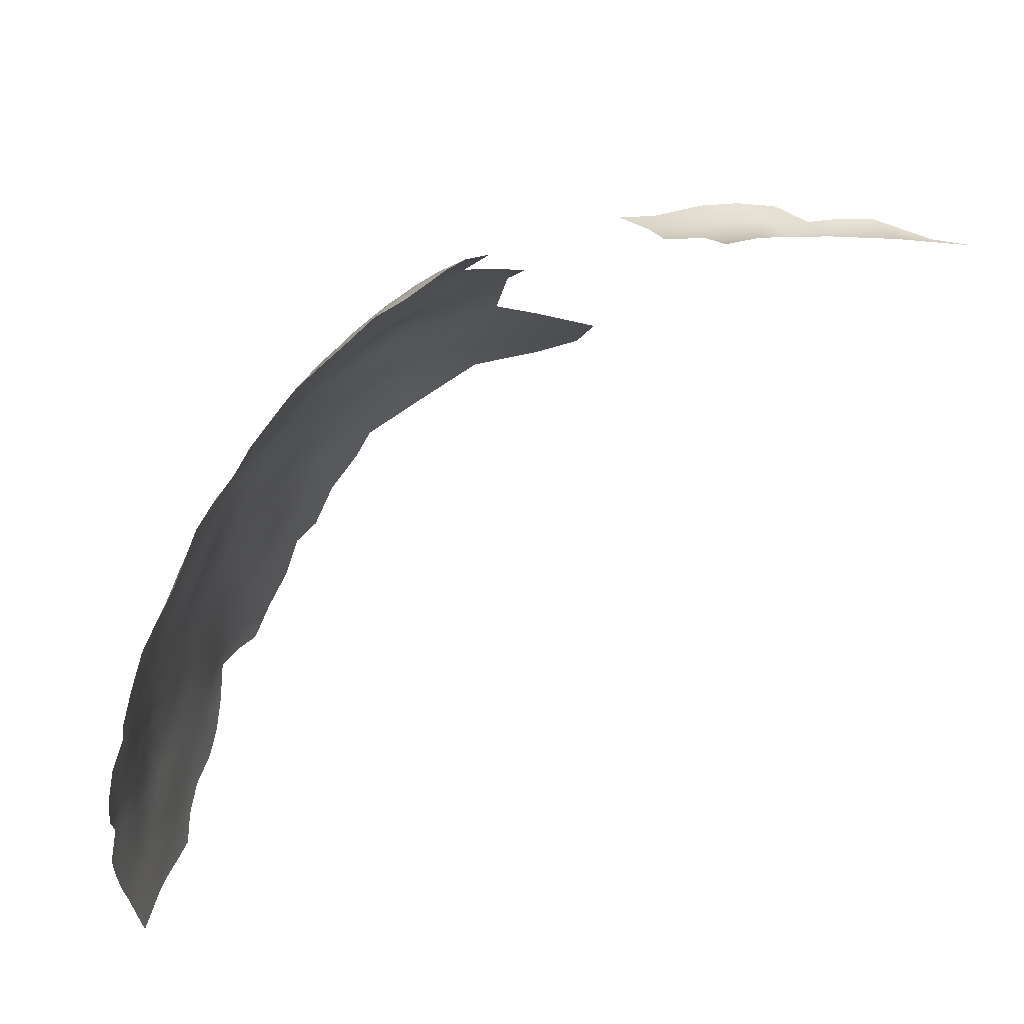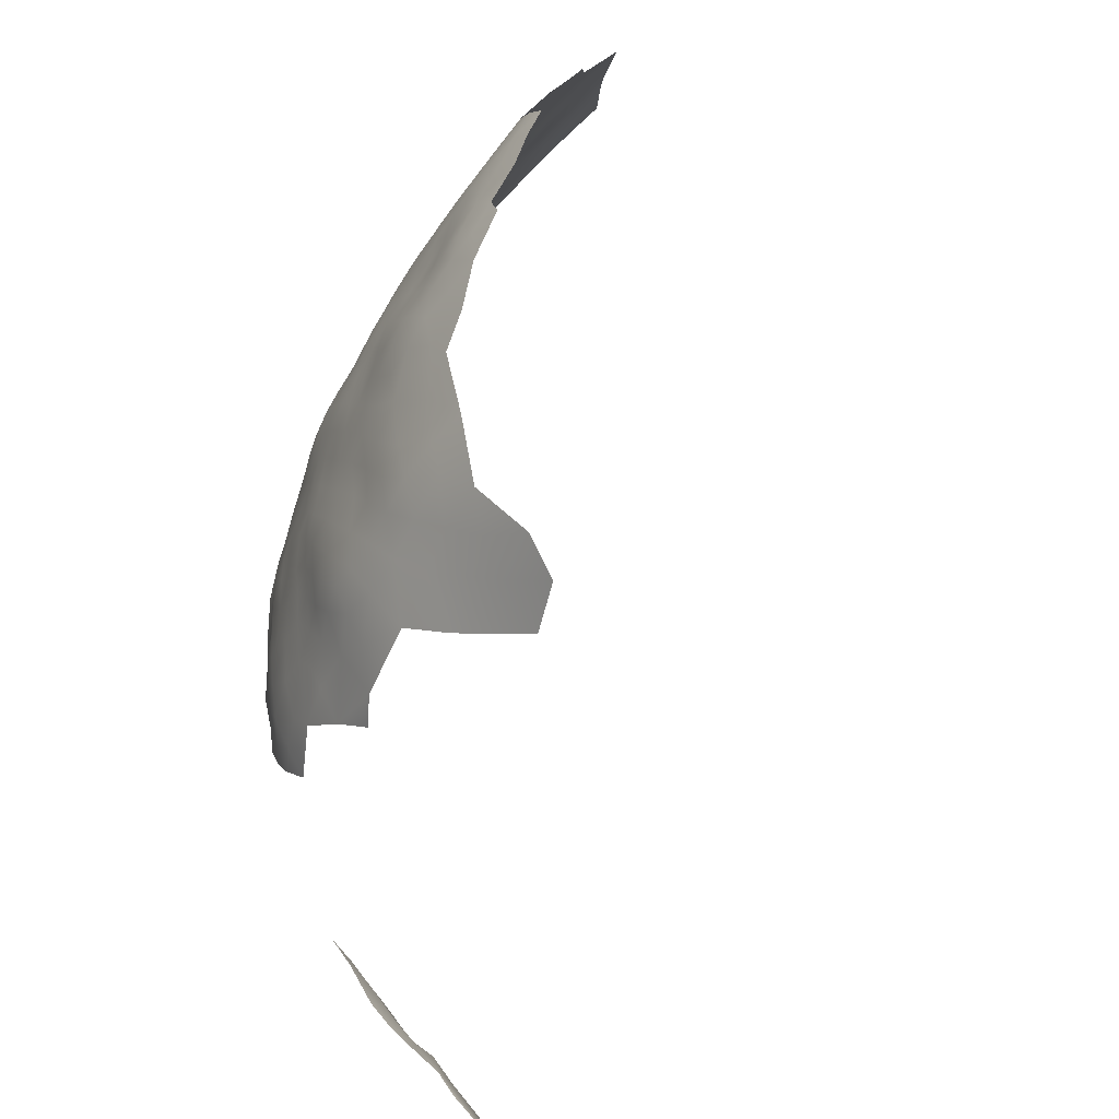
<metadata>
{"format":"obj","ext":"obj","renderer":"f3d","projection":"perspective","resolution":1024,"background":"white","views":[{"elev":-63.8,"azim":90.1,"up":"+Y"},{"elev":73.6,"azim":137.9,"up":"+Y"}]}
</metadata>
<code>
v 552.7 725.1 59.51
v 556 723.2 59.73
v 559.1 721.8 59.83
v 545.9 729.2 58.73
v 549.4 727.2 59.14
v 542.3 731.2 58.25
v 542.4 735 57.84
v 546 733 58.24
v 542.5 738.8 57.44
v 545.9 737 57.76
v 549.7 731.2 58.65
v 564.9 721.5 59.5
v 567.7 719.6 59.16
v 562.4 723.8 59.43
v 559.2 725.7 59.29
v 549.5 735.2 58.15
v 553 733.3 58.42
v 553.1 729.2 58.98
v 556.3 731.4 58.45
v 556.3 735.3 57.9
v 556.1 739.3 57.04
v 552.8 737.2 57.72
v 559.6 733.3 57.98
v 559.6 737.3 57.28
v 556.1 743.3 56.16
v 559.7 741.2 56.55
v 552.6 741.3 56.8
v 552.7 745.1 56.03
v 549.1 743.3 56.59
v 549 739.4 57.35
v 556.3 727.4 59.13
v 559.5 729.5 58.48
v 556.2 746.8 55.62
v 552.8 748.9 55.4
v 549.2 747.2 55.87
v 549.2 751 55.23
v 545.7 749.2 55.63
v 545.7 745.2 56.33
v 545.6 753 54.88
v 542.1 751.2 55.19
v 542.2 746.9 56.02
v 563 734.9 57.34
v 562.9 731.2 57.87
v 562.7 727.6 58.6
v 566.1 729.2 57.68
v 566.5 732.7 57.12
v 566.4 736.4 56.77
v 569.7 734.3 56.6
v 545.7 741.2 57.04
v 565.6 725.7 58.61
v 552.7 752.8 54.68
v 556.1 750.7 54.8
v 569.6 738.2 56.3
v 572.7 736.4 56.11
v 572.7 740.3 55.37
v 572.6 732.6 56.5
v 575.7 734.7 55.59
v 575.8 738.5 54.93
v 572.5 744.3 54.24
v 572.6 748 53.48
v 569.2 746.4 54.45
v 569.2 742.6 55.31
v 575.8 742.2 54.09
v 575.7 745.9 53.23
v 575.8 749.6 52.3
v 578.8 743.9 52.87
v 579 747.5 51.97
v 578.8 740.2 53.57
v 565.9 744.6 55.3
v 565.9 740.7 56.22
v 566 748.3 54.46
v 562.8 750.4 54.33
v 562.9 746.4 55.3
v 569.1 750.2 53.57
v 559.5 748.5 55.07
v 559.4 744.9 55.86
v 569.7 730.7 56.91
v 581.6 745.3 51.6
v 581.9 741.8 52.28
v 578.8 736.4 54.35
v 563 738.9 56.85
v 562.8 742.9 56.14
v 559.6 752.5 54.12
v 556.1 754.6 53.98
v 562.9 754.3 53.29
v 559.6 756.3 53.16
v 581.9 738.1 52.95
v 582 734.4 53.76
v 584.9 736.2 52.43
v 585 739.7 51.57
v 584.9 732.5 53.24
v 588 734.1 51.98
v 588.1 737.7 51.08
v 581.8 730.8 54.31
v 584.8 728.9 53.9
v 587.9 730.5 52.84
v 585.1 743.4 50.66
v 578.8 732.7 55.03
v 578.8 729 55.65
v 581.7 727.2 54.86
v 578.8 725.3 55.82
v 581.6 723.7 55.09
v 584.6 725.5 54.41
v 584.5 722 54.82
v 587.6 723.7 53.81
v 587.6 727.2 53.33
v 591.1 731.9 51.54
v 591.3 735.4 50.6
v 572.6 728.9 56.86
v 575.6 730.9 56.19
v 548.6 755.7 54.1
v 572.6 751.7 52.49
v 572.5 755.7 51.34
v 569.2 753.7 52.48
v 569.4 757.4 51.48
v 569.4 761.3 50.52
v 569.2 765.5 49.3
v 566 763.3 50.71
v 566.2 759.3 51.54
v 572.6 759.6 50.29
v 572.4 763.6 49.11
v 562.8 761.4 51.68
v 563 757.7 52.46
v 566.3 755.6 52.54
v 565.7 752.1 53.51
v 569 769.6 47.55
v 565.6 767.6 49.35
v 565.5 771.6 47.51
v 561.7 770 49.19
v 561.6 765.8 50.96
v 572.4 767.6 47.49
v 575.6 753.8 51.06
v 575.7 757.7 50
v 559.6 762.9 51.82
v 559.8 759.4 52.45
v 556.3 761.4 52.21
v 556.6 765 51.42
v 553 763 51.92
v 553 759.8 52.85
v 550.1 760.6 52.8
v 572.4 771 45.79
v 569.2 773.5 45.5
v 567.9 723.4 58.59
v 571.1 717.9 58.61
v 570.8 721.5 58.07
v 556.1 758.2 52.99
v 575.6 761.8 48.72
v 590.6 724.9 52.43
v 590.6 728.4 52.07
v 590.7 721.5 52.88
v 587.6 720.3 54.23
v 590.5 718.2 53.41
v 593.5 719.4 51.85
v 593.7 722.7 51.35
v 587.5 716.7 54.35
v 584.7 718.5 55.22
v 581.7 720.2 55.54
v 581.7 716.6 56
v 578.7 718.5 56.5
v 575.4 716.8 57.74
v 578.8 721.9 55.86
v 575.2 720.5 56.96
v 593.3 726.4 51.05
v 568.9 727.6 57.45
v 572 725.2 57.09
v 542.4 742.6 56.89
v 578.9 755.2 49.77
v 579.2 751.2 50.93
v 596.3 720.8 50.28
v 596.2 724.3 50.13
v 596.3 717.4 50.6
v 598.8 722.4 48.97
v 596 727.9 50.03
v 598.7 725.9 48.88
v 598.5 729.5 48.69
v 601.4 724.3 47.8
v 600.9 727.7 47.49
v 598.2 733.4 48.14
v 601 730.9 46.97
v 604 727.4 45.69
v 604.2 722.4 46.85
v 601.2 720.8 48.12
v 607.1 723.9 44.78
v 608.9 721.7 43.89
v 598.8 718.9 49.19
v 593.3 729.7 50.85
v 575.4 765.7 47.19
v 578.6 763.4 46.85
v 588.3 741.1 49.78
v 591.6 738.8 49.52
v 591.9 742.3 48.42
v 595.1 739.9 48.08
v 595 743.6 46.9
v 595.1 747 45.99
v 591.9 745.8 47.47
v 598.1 741.3 46.59
v 598.1 744.8 45.45
v 595 750.6 44.72
v 594.9 754.3 43.17
v 592 752.7 45.42
v 592.1 749.1 46.73
v 598.1 748.5 44.15
v 598 752.2 42.55
v 600.8 746.2 43.27
v 600.8 749.8 41.77
v 589.1 751.2 47.44
v 588.7 755.3 45.93
v 585.8 753.8 47.77
v 586.1 749.8 48.89
v 589 747.7 48.24
v 586.4 746.2 49.66
v 600.9 742.6 44.71
v 591.8 756.5 43.8
v 595.1 736.3 49.03
v 598.1 737.7 47.44
v 603.5 747.2 40.9
v 603.5 750.7 39.19
v 603.4 743.8 42.43
v 603.3 740.5 43.87
v 605.8 741.4 41.29
v 606.1 744.6 39.92
v 606.2 748.1 38.41
v 606.4 751.6 36.7
v 608.9 745.9 37.4
v 609.2 749.1 35.96
v 600.8 753.3 40.03
v 603.6 754.2 37.46
v 609.4 752.3 34.26
v 606.5 755.1 34.83
v 606.4 758.9 32.75
v 603.7 757.5 35.72
v 609.2 756.4 31.89
v 608.7 742.5 38.74
v 611.6 746.9 35.04
v 611.4 743.7 36.45
v 595 757.9 41.39
v 595 761.4 39.78
v 592 760.1 42.14
v 598 755.8 40.69
v 597.9 759.5 38.85
v 595 765.1 38.03
v 592.2 763.8 40.66
v 597.9 762.8 37.23
v 597.7 766.5 35.13
v 600.8 760.4 36.37
v 600.8 757 38.19
v 594.6 768.7 36.13
v 592.1 767.8 38.81
v 605.7 737.7 42.73
v 608.4 739.1 40.22
v 610.8 736.9 39.14
v 611.1 740.2 37.96
v 608.2 735.8 41.33
v 610.7 733.6 40.29
v 613.4 734.6 38.04
v 613.6 737.9 36.93
v 613.5 741.7 35.52
v 613.1 731.5 38.97
v 608.3 732.1 42.31
v 610.7 730.1 41.02
v 616.2 735.8 35.77
v 616.1 739.3 34.34
v 615.7 732.8 36.76
v 618.3 733.6 34.23
v 618.7 736.7 33.24
v 615.6 729.4 37.76
v 613.2 728.1 39.86
v 610.9 726.6 41.33
v 613.4 724.6 40.49
v 615.8 726.3 38.35
v 608.2 727.8 43
v 605.8 730.4 43.98
v 606 733.6 43.48
v 603.4 732.2 45.21
v 610.5 723.5 42.32
v 600.7 764.2 34.23
v 603.5 761.8 33.29
v 582.8 752.1 49.44
v 583.2 747.8 50.54
v 603.8 735.2 44.63
v 618.4 740.5 31.62
v 615.9 743 32.95
v 621 736.9 30.72
v 620.4 740.6 29.44
v 621.1 743.4 27.14
v 623 737.9 28.31
v 620.9 733.6 31.59
v 620.9 730.3 32.7
v 623.3 731.3 29.7
v 623 734.6 29.55
v 625 734.7 27.09
v 588.9 744.2 48.98
v 617.8 727.6 36.53
v 618 730.7 35.63
v 578.5 767.2 45
v 575.4 769.4 45.5
v 603.3 765.7 30.61
v 552.7 756.8 53.72
v 565.4 775.8 45.26
v 588.8 763.1 42.58
v 581.8 761 46.46
v 581.7 764.7 44.61
v 578.6 759.6 48.38
v 582 757.1 48
v 585.1 758.5 46.05
v 585 762.3 44.34
v 581.9 768.2 43.09
v 585.3 765.6 42.83
v 588.6 759.5 44.32
v 600.8 739.3 45.74
v 601 735.5 46.26
v 603.1 737.5 44.61
v 596.6 771.1 32.81
v 585.2 769.6 41.13
v 585.1 773.4 39.26
v 582 771.8 41.6
v 588.7 767 40.95
v 588.4 771 39
v 578.7 770.5 43.65
v 578.6 774.2 41.96
v 574.6 773.4 43.75
v 591.6 772.2 36.16
v 573.6 722.8 56.92
v 609.4 760 29.39
v 609.2 763.7 26.61
v 612.1 757.1 28.8
v 612.1 763.7 23.22
v 609 767.1 23.3
v 606.1 766.9 26.87
v 605.8 770.5 23.71
v 603.4 769.9 27.41
v 606 763.3 29.68
v 611.8 749.8 33.29
v 611.9 753.1 31.59
v 614.5 746.9 32.24
v 614.1 750.5 30.49
v 616.5 750.9 27.4
v 616.4 747.9 29.62
v 618.7 747.8 26.94
v 575.5 727.2 56.32
v 621.8 747.6 23.05
v 604.8 774.4 19.89
v 603.5 778.4 15.99
v 605.5 778.4 10.64
v 601.9 782.3 11.69
v 600.1 778.9 20.72
v 607.8 774.2 14.25
v 603.4 782.7 6.309
v 600.7 787.9 1.842
v 599.1 787.9 7.313
v 602.3 774.3 24.23
v 608.7 770.5 19.05
v 610.1 774.4 7.702
v 613 769.5 12.89
v 627.1 734.7 24.33
v 629 734.7 21.44
v 630.7 735 18.47
v 629.6 737.6 19.41
v 627.6 738.5 22.06
v 628.4 731.7 23.11
v 630.2 731.8 20.63
v 626.5 731.5 26.37
v 630.9 738.5 16.17
v 630.1 742.2 13.45
v 625.2 738.4 25.47
v 629.1 741.1 17.35
v 582 775.6 39.57
v 578.5 777.9 39.73
v 581.4 780.7 36.17
v 639.5 728 -0.9378
v 639.4 724.5 -3.95
v 639.9 727.3 -4.721
v 639.7 720.5 -5.481
v 639.7 724.4 -7.95
v 639.7 720.8 -9.79
v 640.1 719.6 -15.51
v 639.5 721.9 -19.09
v 640.2 724.6 -12.14
v 640.5 716.6 -11.63
v 641.2 727.7 -13.74
v 641.1 727.4 -9.804
v 640.9 727.8 -17.87
v 639.9 720.7 -23
v 640.4 724 -21.1
v 640.2 724.4 -16.71
v 595 732.3 49.9
v 613.8 744.5 34.33
v 561.6 773.6 47.2
v 618.1 744.3 30.04
v 612.5 766.4 19.03
v 575.9 723.7 56.51
v 616.7 754 25.25
v 618.9 754.2 21.58
v 618.7 757.8 17.9
v 616.8 762.6 15.93
v 619.8 761.8 11.4
v 615.5 761.4 20.25
v 616.5 757.5 22.92
v 622 758.7 9.27
v 621.5 751 20.8
v 622.5 752.6 17.7
v 618.8 751.2 24.11
v 623.9 754.1 12.95
v 614.6 757.2 26.14
v 614.4 753.6 28.49
v 598.1 778.1 24.17
v 594.4 782 23.5
v 595.1 777.5 28.29
v 590.5 779.5 30.55
v 624.1 743.4 23.47
v 585.4 777.3 36.28
v 640.8 723.7 -24.38
v 612 760.7 26.12
v 626.1 747.9 16.52
v 626.3 744.4 19.3
v 600.1 772.8 28.03
v 600.9 768.1 31.29
v 569.5 777.8 42.8
v 588.3 774.3 36.78
v 640.9 723.5 -28.06
v 640.2 719 -30.18
v 639.4 721 -34
v 639.5 718.9 -38.05
v 614.2 760.5 23.68
v 574.7 777.8 41.06
v 575.7 781.2 38.69
v 599.1 783.3 16.01
v 590.6 776.6 33.07
v 586.3 780.9 32.6
v 604.8 783.2 -0.321
v 628.3 744.4 15.82
f 162 391 323
f 266 270 293
f 287 290 283
f 101 161 102
f 215 310 196
f 25 76 33
f 176 172 182
f 289 290 287
f 179 175 177
f 169 170 154
f 311 280 312
f 173 174 175
f 361 356 360
f 173 170 174
f 258 254 260
f 174 177 175
f 212 310 219
f 149 148 163
f 172 170 169
f 102 161 157
f 267 270 266
f 312 219 310
f 149 163 186
f 259 260 254
f 355 360 356
f 185 169 171
f 359 355 356
f 102 157 104
f 69 73 82
f 161 101 391
f 269 268 275
f 286 283 290
f 294 266 293
f 174 170 172
f 174 172 176
f 96 106 149
f 273 274 272
f 273 280 274
f 156 155 151
f 156 151 104
f 269 267 268
f 153 169 154
f 228 333 334
f 387 235 257
f 250 249 253
f 192 215 196
f 125 124 85
f 311 312 310
f 201 210 195
f 159 157 161
f 234 225 224
f 253 251 250
f 173 186 163
f 103 102 104
f 103 100 102
f 143 13 145
f 143 12 13
f 100 101 102
f 123 135 86
f 75 33 76
f 251 256 252
f 251 255 256
f 255 254 258
f 255 251 254
f 64 60 59
f 153 150 152
f 336 334 333
f 156 104 157
f 365 291 355
f 365 355 359
f 185 182 172
f 185 172 169
f 340 110 109
f 181 176 182
f 261 264 265
f 215 311 310
f 93 92 108
f 95 106 96
f 250 251 252
f 66 68 79
f 66 63 68
f 201 206 210
f 154 150 153
f 383 412 384
f 383 384 377
f 157 159 158
f 94 91 88
f 194 201 195
f 107 149 186
f 178 175 179
f 54 48 56
f 153 171 169
f 358 356 357
f 358 359 356
f 107 96 149
f 264 261 263
f 264 263 294
f 212 196 310
f 103 105 106
f 103 106 95
f 105 104 151
f 105 103 104
f 90 87 89
f 235 224 233
f 235 234 224
f 73 69 71
f 193 194 195
f 197 196 212
f 64 65 60
f 156 157 158
f 91 95 96
f 218 220 221
f 87 79 68
f 263 255 258
f 204 218 216
f 48 47 46
f 151 155 152
f 151 152 150
f 327 413 424
f 43 32 44
f 272 259 273
f 192 214 215
f 219 218 212
f 100 103 95
f 58 68 63
f 288 289 287
f 355 291 362
f 89 88 91
f 53 48 54
f 53 47 48
f 93 89 92
f 93 90 89
f 210 292 195
f 210 211 292
f 94 98 99
f 94 99 100
f 91 92 89
f 176 177 174
f 245 243 240
f 124 114 115
f 208 278 209
f 92 91 96
f 209 210 206
f 286 290 291
f 64 63 66
f 94 100 95
f 94 95 91
f 50 164 45
f 67 66 78
f 112 60 65
f 263 266 294
f 263 258 266
f 135 123 122
f 99 101 100
f 258 260 267
f 258 267 266
f 145 13 144
f 163 170 173
f 191 195 292
f 191 193 195
f 216 205 204
f 357 356 361
f 90 79 87
f 162 161 391
f 97 79 90
f 188 147 303
f 281 282 262
f 49 30 29
f 253 254 251
f 194 193 197
f 19 23 20
f 19 32 23
f 219 220 218
f 22 16 17
f 296 295 319
f 62 59 61
f 48 77 56
f 88 98 94
f 51 34 52
f 205 217 226
f 225 234 333
f 225 333 228
f 80 68 58
f 80 87 68
f 55 58 63
f 398 404 392
f 61 59 60
f 202 204 205
f 374 378 381
f 261 265 262
f 365 286 291
f 58 57 80
f 159 161 162
f 159 162 160
f 360 355 362
f 136 134 137
f 249 250 220
f 43 42 23
f 43 23 32
f 203 205 226
f 240 246 245
f 255 263 261
f 255 261 256
f 268 260 271
f 268 267 260
f 223 227 217
f 216 218 221
f 55 53 54
f 20 17 19
f 20 22 17
f 57 98 80
f 282 281 389
f 200 206 201
f 380 381 378
f 202 197 204
f 202 194 197
f 282 387 257
f 15 32 31
f 295 307 319
f 198 194 202
f 227 226 217
f 51 52 84
f 43 45 46
f 250 252 233
f 44 50 45
f 44 45 43
f 337 405 336
f 120 115 113
f 270 267 269
f 29 35 38
f 203 199 198
f 69 82 70
f 116 118 119
f 64 67 65
f 64 66 67
f 3 14 15
f 78 66 79
f 69 61 71
f 222 223 217
f 56 110 57
f 56 57 54
f 92 107 108
f 92 96 107
f 88 89 87
f 72 71 125
f 303 304 301
f 304 305 301
f 125 71 74
f 98 57 110
f 192 191 190
f 235 252 257
f 235 233 252
f 99 98 110
f 99 110 340
f 114 113 115
f 54 57 58
f 54 58 55
f 216 222 217
f 216 217 205
f 222 216 221
f 69 62 61
f 298 146 139
f 165 340 109
f 88 80 98
f 88 87 80
f 85 123 86
f 198 200 201
f 198 201 194
f 14 50 44
f 199 200 198
f 295 302 307
f 223 225 228
f 222 224 225
f 222 225 223
f 239 203 226
f 253 259 254
f 188 303 301
f 62 69 70
f 431 366 364
f 146 86 135
f 387 234 235
f 75 72 83
f 393 402 400
f 33 28 25
f 229 231 227
f 229 227 223
f 402 392 337
f 146 84 86
f 116 115 120
f 116 119 115
f 237 240 243
f 237 243 241
f 124 115 119
f 37 38 35
f 37 35 36
f 340 391 101
f 340 101 99
f 93 108 190
f 187 296 131
f 26 24 81
f 219 312 249
f 219 249 220
f 122 123 119
f 122 119 118
f 208 209 206
f 28 34 35
f 15 14 44
f 15 44 32
f 56 77 109
f 56 109 110
f 83 84 52
f 191 292 189
f 45 164 77
f 168 65 67
f 224 222 221
f 224 221 233
f 336 333 335
f 336 335 338
f 10 9 7
f 75 83 52
f 204 212 218
f 204 197 212
f 301 305 306
f 8 10 7
f 8 7 6
f 49 166 9
f 262 256 261
f 106 148 149
f 106 105 148
f 59 63 64
f 138 136 137
f 213 200 199
f 82 26 81
f 82 81 70
f 49 29 38
f 16 11 17
f 113 132 133
f 113 133 120
f 114 74 112
f 315 367 316
f 154 170 163
f 306 308 302
f 83 86 84
f 83 85 86
f 36 35 34
f 36 34 51
f 141 131 296
f 298 84 146
f 298 51 84
f 46 45 77
f 46 77 48
f 307 314 316
f 187 147 188
f 393 392 402
f 393 398 392
f 377 384 385
f 31 19 18
f 31 32 19
f 193 191 192
f 140 139 138
f 337 338 339
f 337 336 338
f 392 405 337
f 187 121 147
f 105 151 150
f 105 150 148
f 209 211 210
f 209 279 211
f 90 189 97
f 90 93 189
f 33 75 52
f 363 358 357
f 279 209 278
f 133 132 167
f 405 334 336
f 237 242 238
f 237 238 236
f 42 43 46
f 42 46 47
f 253 273 259
f 29 28 35
f 29 27 28
f 249 312 280
f 316 319 307
f 316 320 319
f 227 231 246
f 203 202 205
f 203 198 202
f 295 296 187
f 164 109 77
f 164 165 109
f 61 74 71
f 213 199 236
f 213 236 238
f 2 3 15
f 230 231 229
f 25 28 27
f 25 27 21
f 274 280 311
f 24 20 23
f 21 20 24
f 21 22 20
f 134 135 122
f 114 124 125
f 114 125 74
f 5 18 11
f 5 1 18
f 207 200 213
f 315 314 318
f 315 316 314
f 26 21 24
f 27 29 30
f 4 8 6
f 33 34 28
f 33 52 34
f 241 248 242
f 241 242 237
f 85 72 125
f 85 83 72
f 18 19 17
f 18 17 11
f 154 148 150
f 154 163 148
f 234 335 333
f 234 387 335
f 321 141 296
f 190 191 189
f 190 189 93
f 257 262 282
f 431 414 415
f 199 203 239
f 199 239 236
f 265 264 287
f 265 287 283
f 193 196 197
f 193 192 196
f 168 167 132
f 113 112 132
f 113 114 112
f 276 243 245
f 41 38 37
f 41 37 40
f 37 39 40
f 27 22 21
f 284 283 286
f 139 136 138
f 139 146 136
f 131 121 187
f 229 223 228
f 233 221 220
f 233 220 250
f 404 405 392
f 120 121 116
f 120 147 121
f 244 313 247
f 366 358 363
f 236 240 237
f 147 133 303
f 147 120 133
f 82 76 26
f 81 42 47
f 73 76 82
f 367 320 316
f 8 16 10
f 73 71 72
f 124 123 85
f 124 119 123
f 39 37 36
f 232 230 229
f 4 5 11
f 244 243 276
f 244 241 243
f 317 308 300
f 24 42 81
f 24 23 42
f 117 121 131
f 75 76 73
f 75 73 72
f 126 128 127
f 389 284 285
f 389 281 284
f 117 116 121
f 117 118 116
f 8 4 11
f 8 11 16
f 239 240 236
f 239 246 240
f 74 60 112
f 74 61 60
f 207 208 206
f 207 206 200
f 326 405 404
f 128 129 127
f 26 76 25
f 26 25 21
f 165 145 323
f 419 315 318
f 126 131 141
f 97 292 211
f 97 189 292
f 318 314 317
f 318 322 419
f 136 146 135
f 136 135 134
f 130 127 129
f 111 39 36
f 282 335 387
f 126 141 142
f 277 276 245
f 386 107 186
f 128 126 142
f 300 308 306
f 301 302 188
f 301 306 302
f 247 241 244
f 247 248 241
f 297 276 277
f 226 246 239
f 226 227 246
f 130 134 122
f 55 63 59
f 55 59 62
f 245 246 231
f 165 323 391
f 165 391 340
f 308 307 302
f 259 271 260
f 259 272 271
f 78 79 97
f 190 214 192
f 402 341 400
f 232 326 324
f 327 325 413
f 30 10 16
f 214 386 178
f 375 378 374
f 214 190 108
f 2 15 31
f 388 129 128
f 295 188 302
f 295 187 188
f 376 377 385
f 309 300 306
f 309 306 305
f 330 331 329
f 321 319 320
f 321 296 319
f 402 337 339
f 402 339 341
f 10 30 49
f 10 49 9
f 38 166 49
f 126 117 131
f 126 127 117
f 330 329 328
f 111 51 298
f 111 36 51
f 300 238 242
f 300 309 238
f 1 2 31
f 1 31 18
f 67 78 279
f 257 252 256
f 257 256 262
f 368 320 367
f 373 374 371
f 373 375 374
f 325 329 332
f 325 324 413
f 368 426 425
f 413 324 326
f 176 180 177
f 213 238 309
f 364 366 363
f 385 382 380
f 308 317 314
f 308 314 307
f 65 132 112
f 65 168 132
f 249 273 253
f 249 280 273
f 275 183 184
f 12 50 14
f 12 143 50
f 397 394 395
f 418 299 142
f 70 81 47
f 281 262 265
f 309 207 213
f 424 404 398
f 62 53 55
f 127 118 117
f 366 431 415
f 279 78 97
f 279 97 211
f 413 404 424
f 413 326 404
f 328 325 327
f 328 329 325
f 22 30 16
f 22 27 30
f 180 179 177
f 179 274 311
f 179 311 178
f 386 175 178
f 385 378 376
f 385 380 378
f 299 128 142
f 299 388 128
f 339 338 389
f 339 389 285
f 332 297 277
f 289 291 290
f 41 166 38
f 370 371 372
f 70 53 62
f 70 47 53
f 303 133 167
f 303 167 304
f 230 232 324
f 382 385 384
f 289 362 291
f 140 298 139
f 178 311 215
f 178 215 214
f 375 376 378
f 375 379 376
f 386 186 173
f 386 173 175
f 351 416 331
f 180 272 274
f 180 274 179
f 180 271 272
f 180 183 271
f 130 118 127
f 130 122 118
f 386 214 108
f 386 108 107
f 417 331 416
f 374 372 371
f 330 351 331
f 207 309 305
f 143 164 50
f 394 398 393
f 297 332 329
f 275 268 271
f 275 271 183
f 397 398 394
f 397 424 398
f 417 276 297
f 165 164 143
f 165 143 145
f 317 242 248
f 317 300 242
f 145 162 323
f 315 419 411
f 389 335 282
f 389 338 335
f 264 294 288
f 264 288 287
f 428 419 322
f 181 180 176
f 181 183 180
f 425 320 368
f 425 321 320
f 281 283 284
f 281 265 283
f 411 367 315
f 167 168 278
f 130 137 134
f 352 330 328
f 326 334 405
f 326 232 334
f 232 229 228
f 232 228 334
f 390 352 328
f 390 328 327
f 277 231 230
f 277 245 231
f 342 351 330
f 342 330 352
f 208 207 305
f 285 341 339
f 285 410 341
f 318 317 248
f 140 111 298
f 332 324 325
f 417 313 244
f 417 244 276
f 327 424 397
f 208 305 304
f 428 409 429
f 408 406 407
f 331 297 329
f 331 417 297
f 381 372 374
f 168 67 279
f 168 279 278
f 383 420 412
f 162 144 160
f 162 145 144
f 369 411 429
f 304 167 278
f 304 278 208
f 416 313 417
f 322 318 248
f 322 248 247
f 230 332 277
f 230 324 332
f 428 411 419
f 428 429 411
f 344 348 345
f 321 142 141
f 347 343 342
f 347 342 352
f 422 420 421
f 346 407 406
f 408 409 428
f 369 367 411
f 369 368 367
f 353 344 347
f 344 345 343
f 344 343 347
f 401 393 400
f 346 406 351
f 369 426 368
f 285 284 286
f 366 359 358
f 349 350 348
f 349 348 430
f 390 327 397
f 343 427 346
f 343 345 427
f 421 420 383
f 342 346 351
f 342 343 346
f 322 247 313
f 414 401 400
f 423 422 421
f 414 403 401
f 415 341 410
f 364 414 431
f 350 345 348
f 353 347 354
f 354 352 390
f 354 347 352
f 410 365 359
f 418 142 321
f 418 321 425
f 396 395 394
f 415 359 366
f 415 410 359
f 376 383 377
f 394 393 401
f 407 409 408
f 390 397 395
f 414 341 415
f 414 400 341
f 406 408 416
f 406 416 351
f 396 403 399
f 427 407 346
f 403 394 401
f 403 396 394
f 354 390 395
f 428 322 313
f 427 345 350
f 408 428 313
f 408 313 416
f 354 395 396
f 353 348 344
f 353 430 348
f 365 285 286
f 365 410 285

</code>
